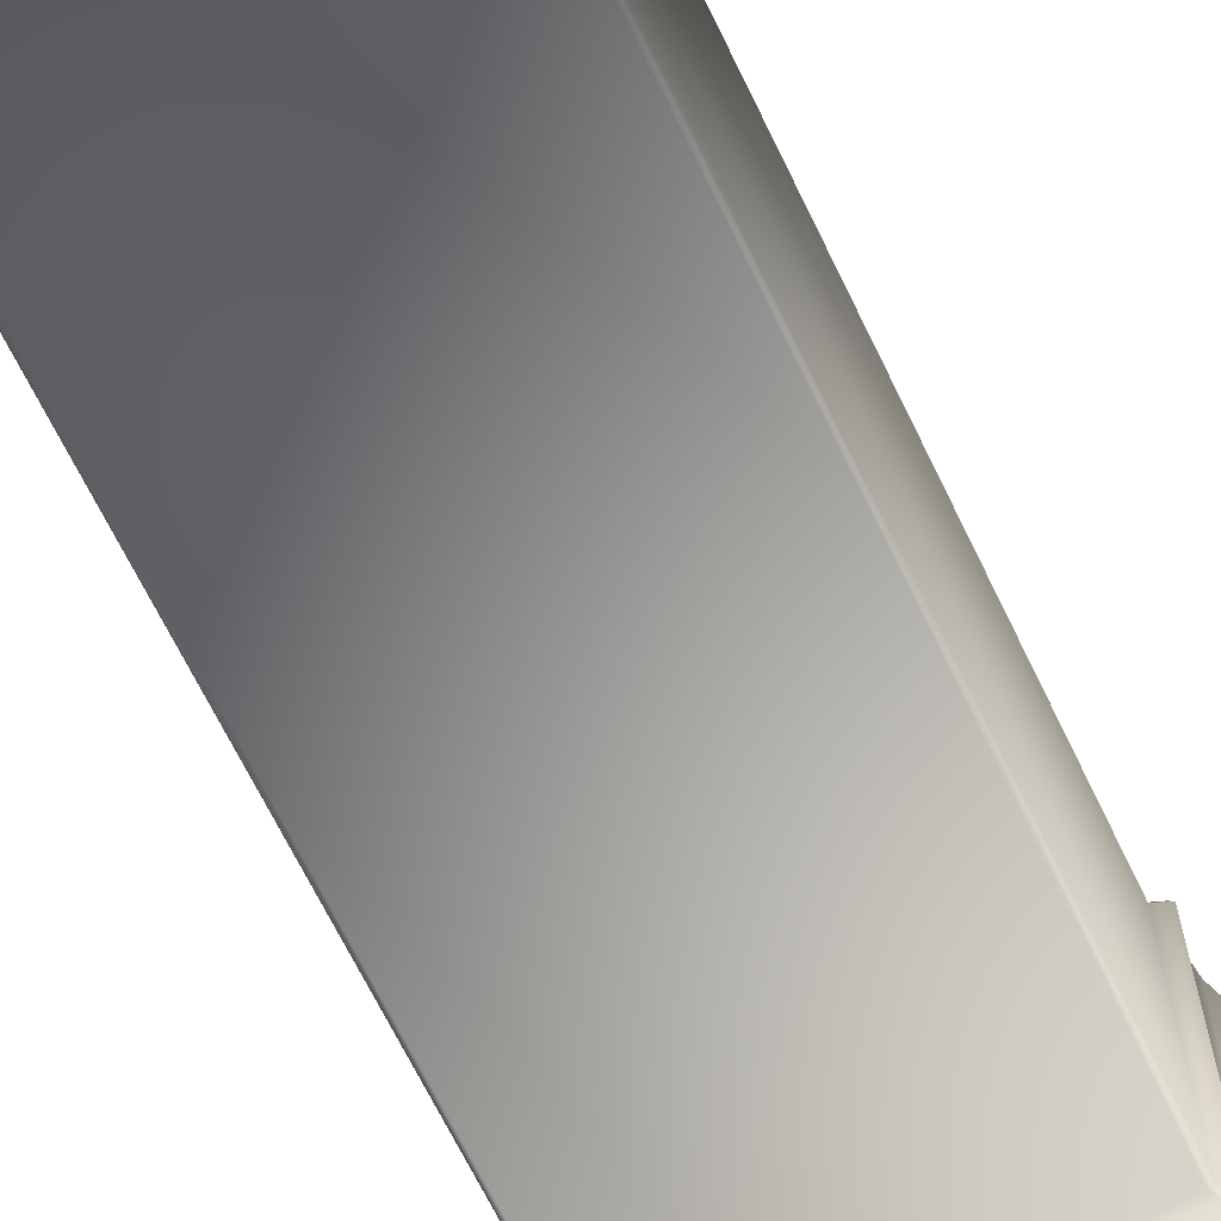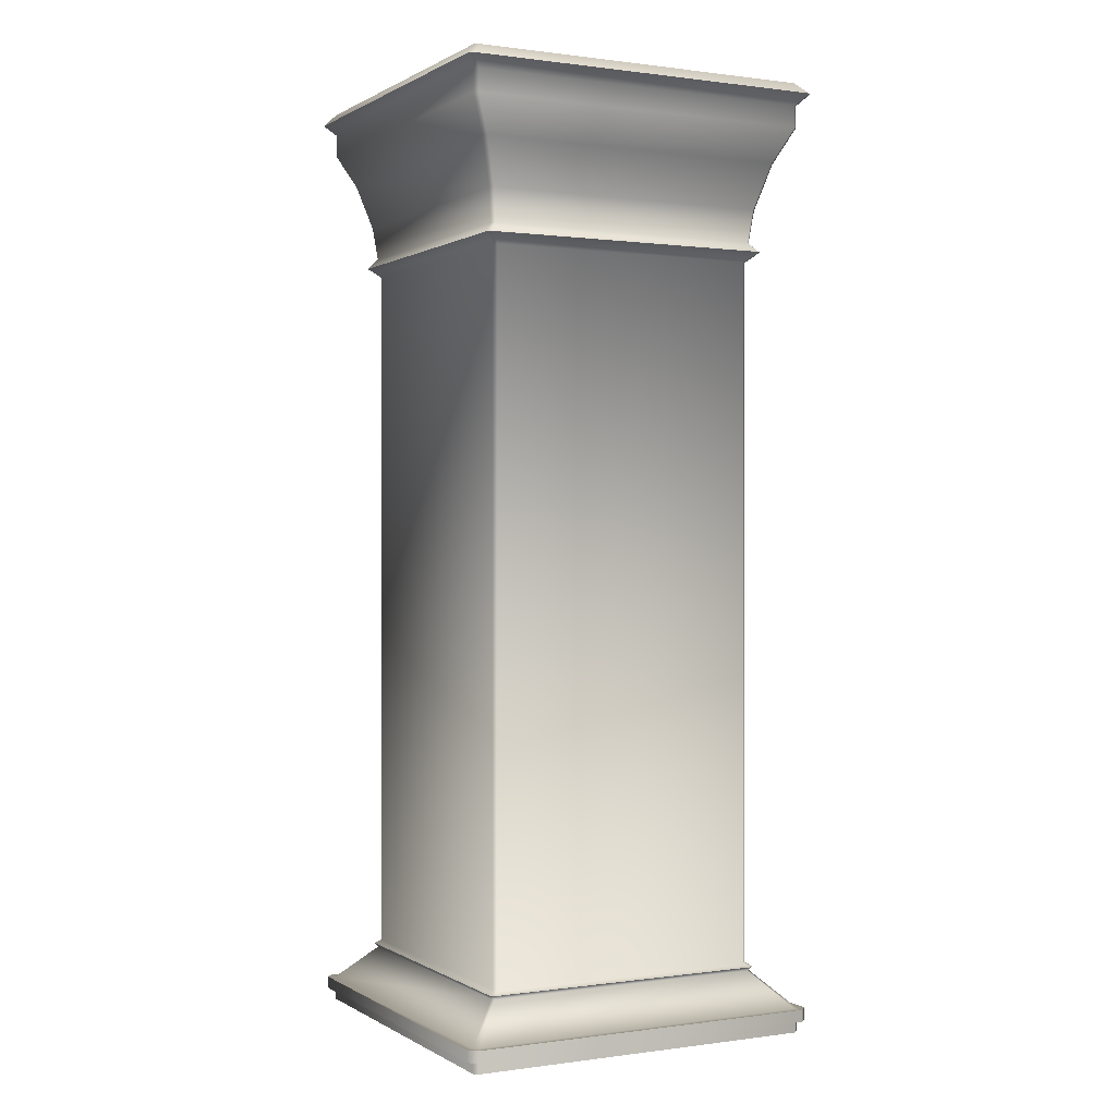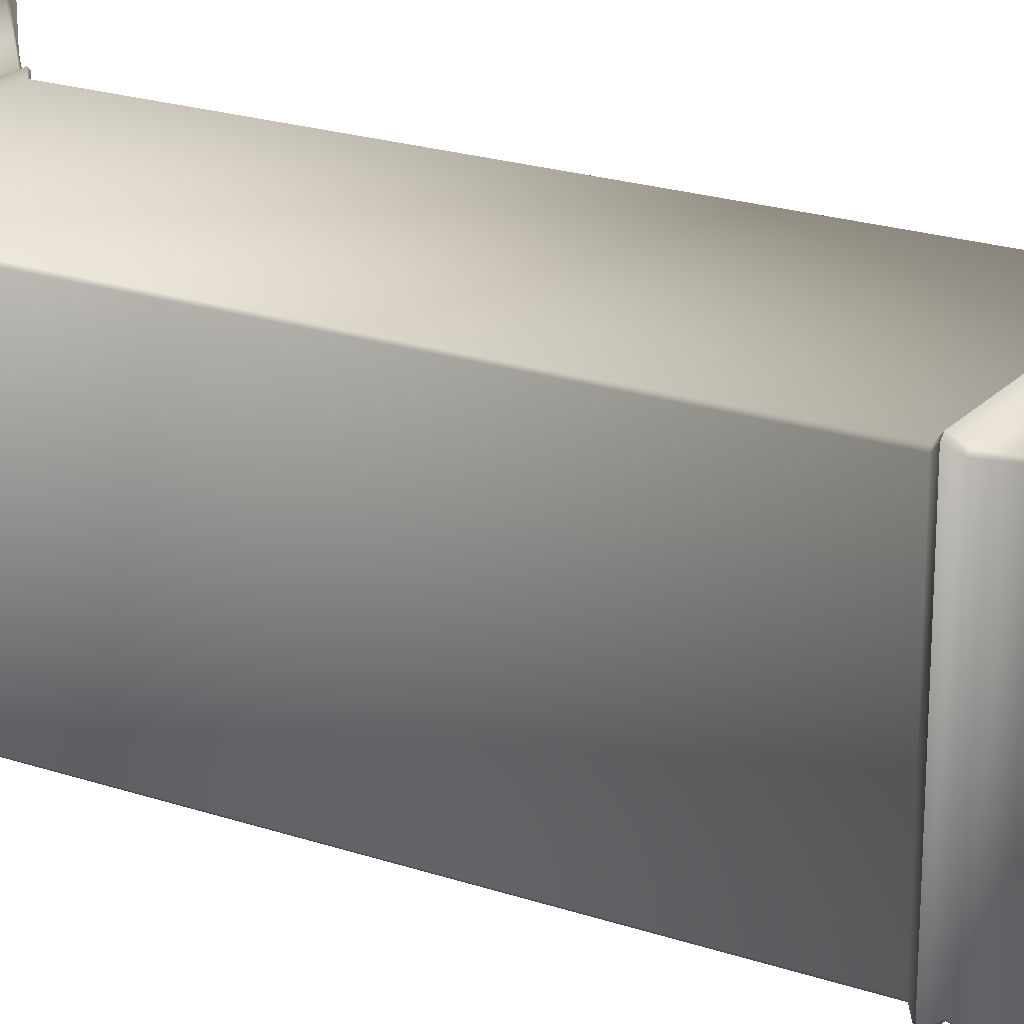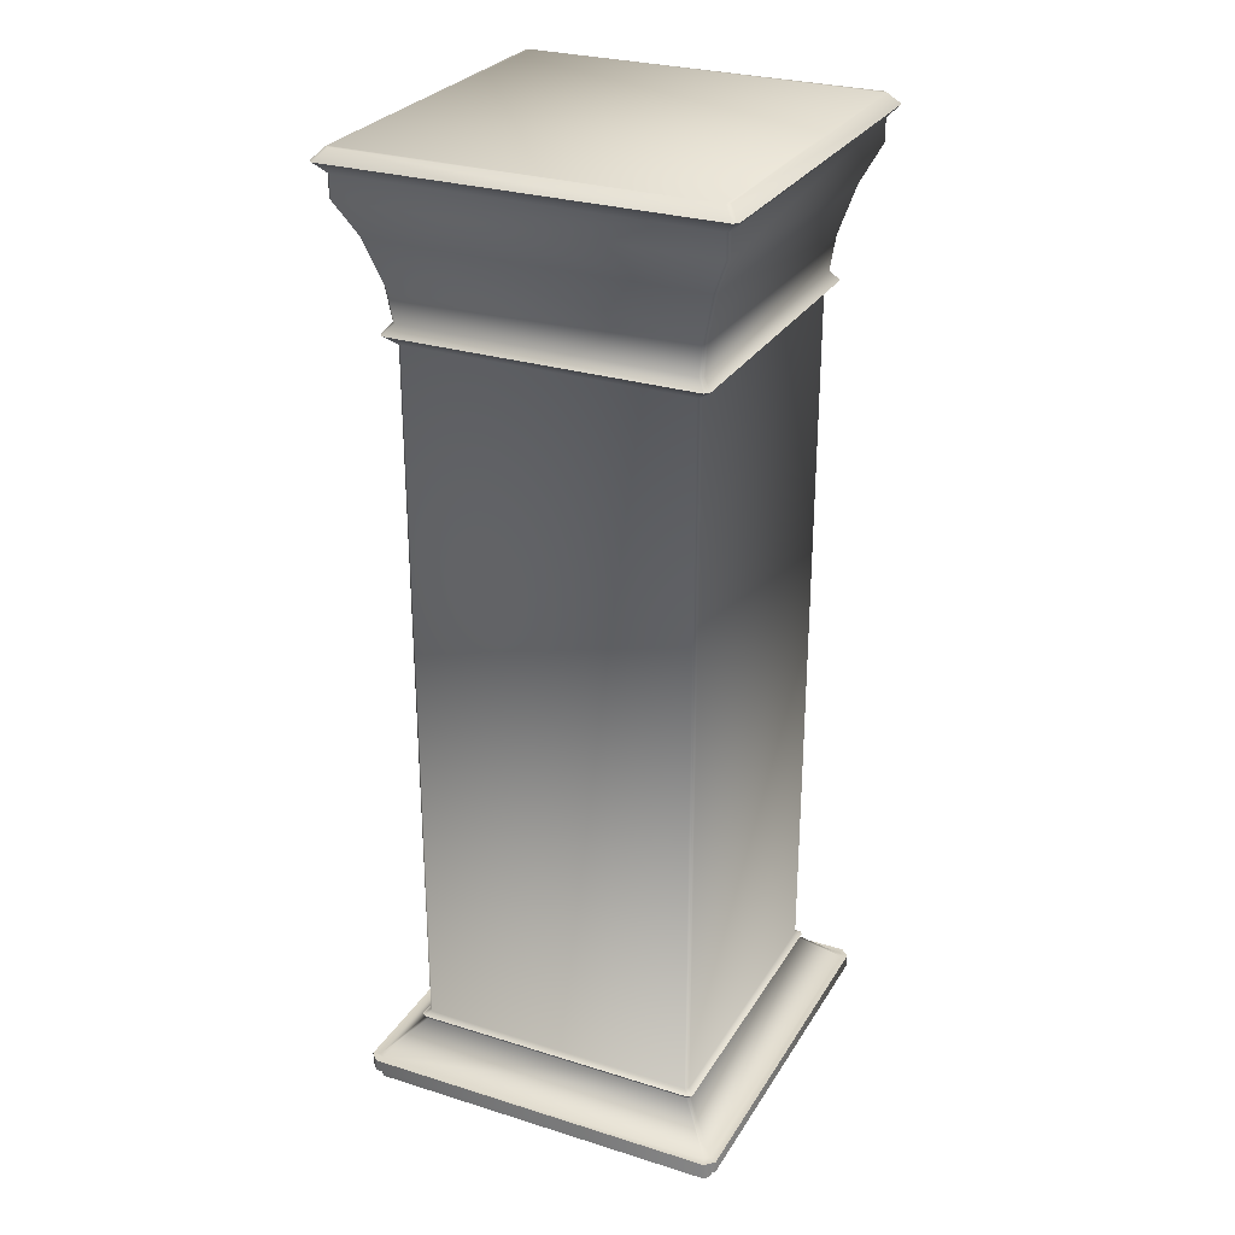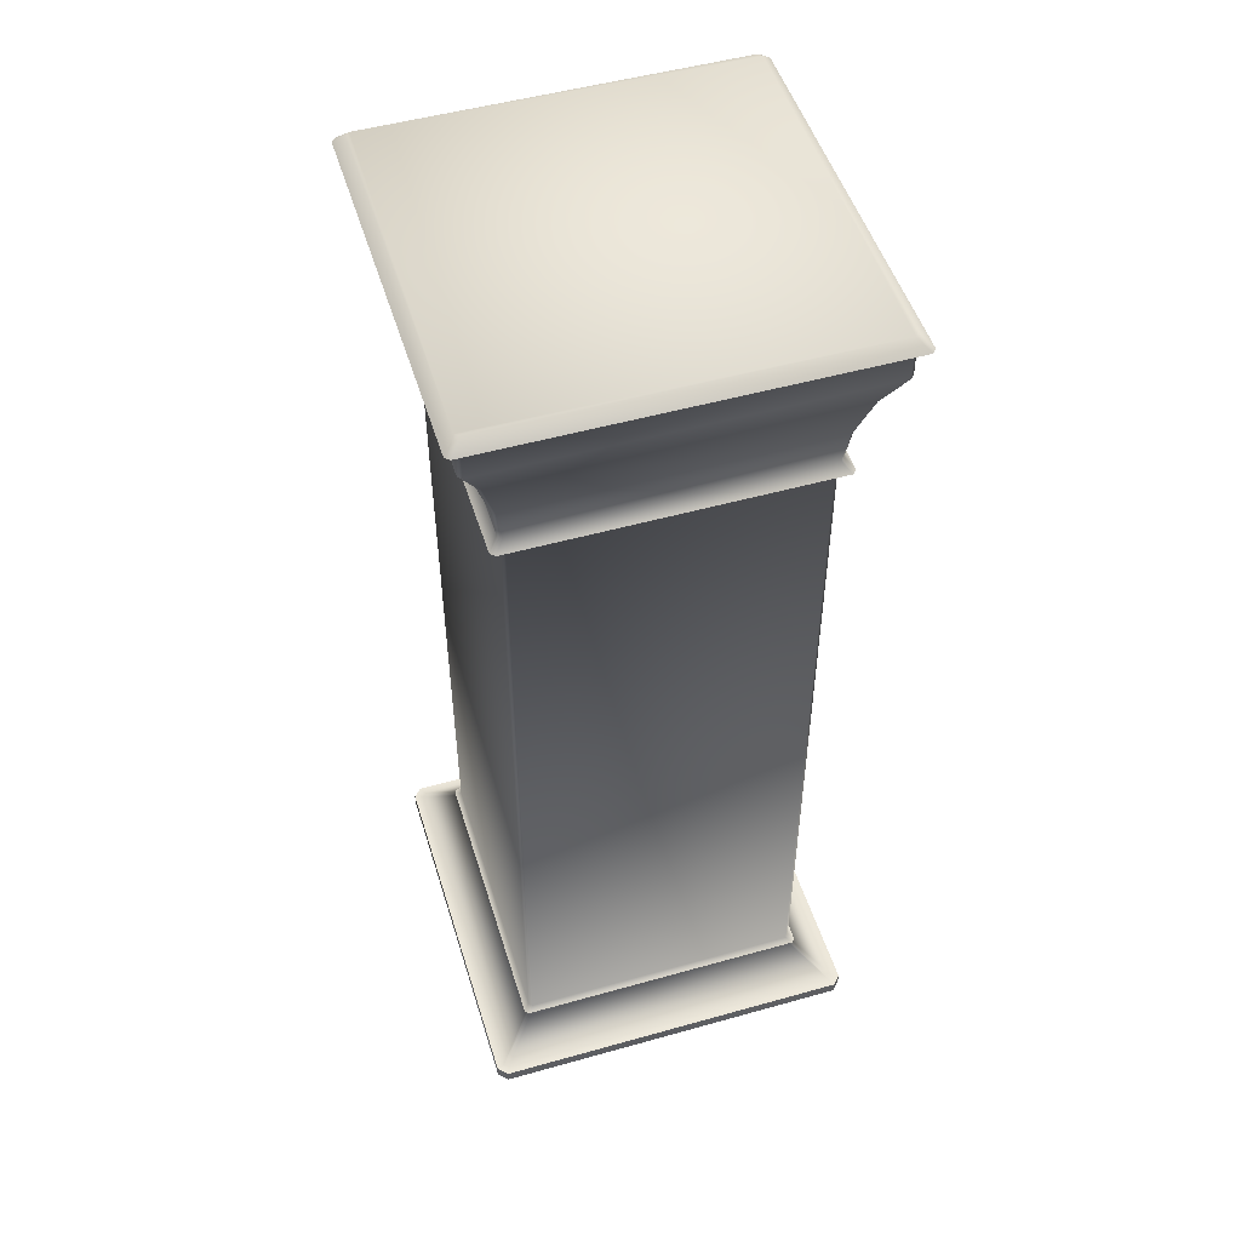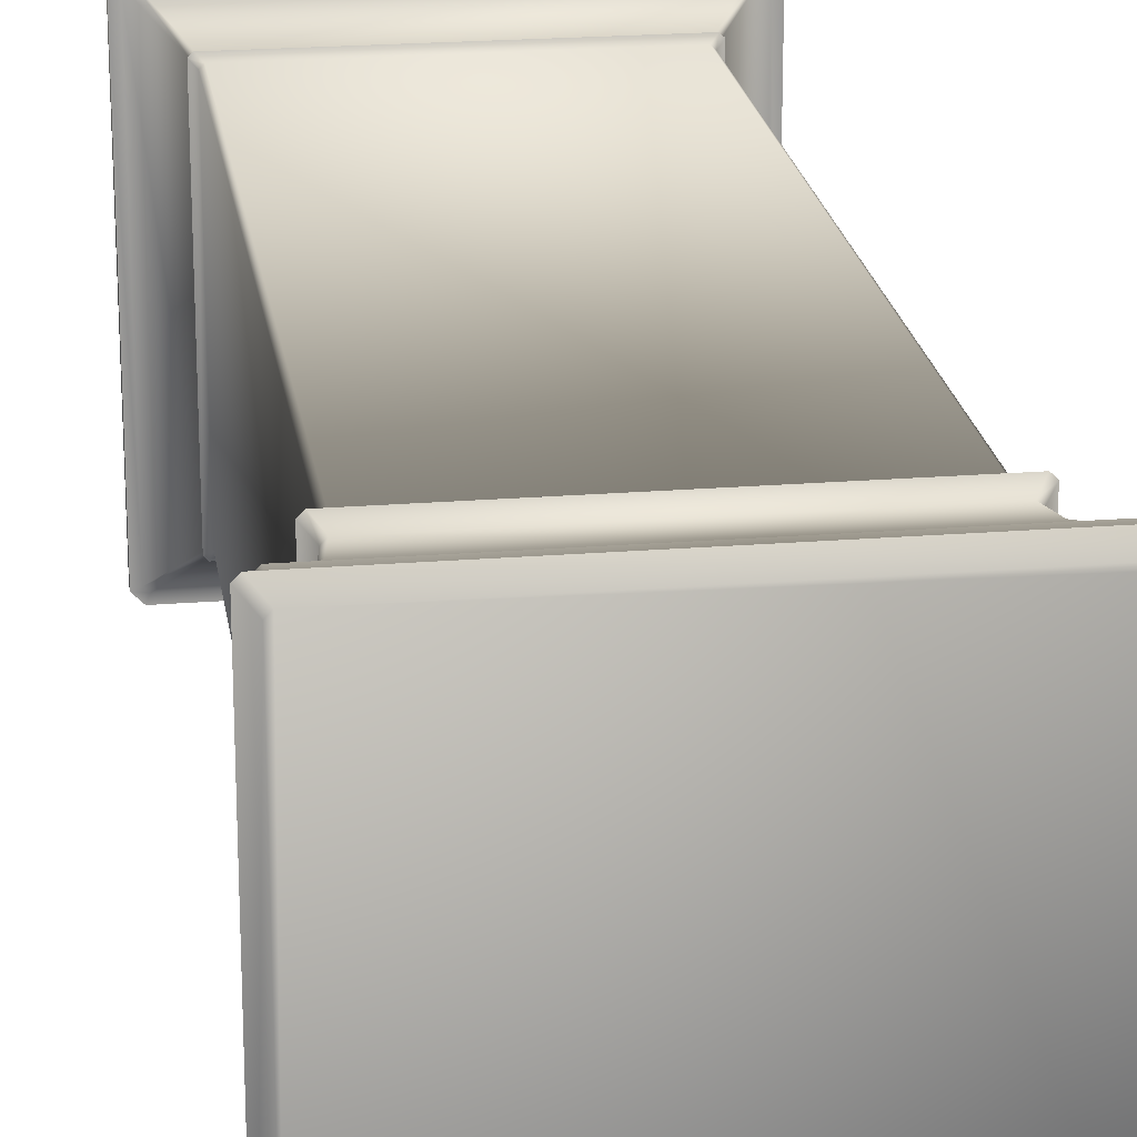
<metadata>
{"format":"obj","ext":"obj","renderer":"f3d","projection":"perspective","resolution":1024,"background":"white","views":[{"elev":-67.9,"azim":25.9,"up":"+Z"},{"elev":0.4,"azim":-117.4,"up":"+Y"},{"elev":21.8,"azim":120.5,"up":"+Z"},{"elev":28.0,"azim":25.4,"up":"+Y"},{"elev":50.6,"azim":162.9,"up":"+Y"},{"elev":21.3,"azim":171.7,"up":"+Z"}]}
</metadata>
<code>
o sponza_26
v 45.66 69.53 24.05
v 45.74 69.53 24.13
v 52.63 69.53 24.13
v 45.74 69.53 17.08
v 52.71 69.53 24.05
v 52.71 69.53 17.16
v 52.63 69.53 17.08
v 45.66 69.53 17.16
v 46.46 66.04 17.81
v 51.9 66.04 17.81
v 51.91 52.03 17.81
v 46.46 52.03 17.81
v 51.98 66.04 17.89
v 51.98 66.04 23.33
v 51.98 52.03 23.33
v 51.98 52.03 17.88
v 51.9 66.04 23.4
v 46.46 66.04 23.4
v 46.46 52.03 23.4
v 51.91 52.03 23.4
v 46.39 66.04 23.33
v 46.39 66.04 17.89
v 46.39 52.03 17.88
v 46.39 52.03 23.33
v 46.41 66.42 17.76
v 46.32 67.07 17.68
v 52.04 67.07 17.68
v 51.96 66.42 17.76
v 52.03 66.42 17.83
v 52.11 67.07 17.75
v 52.11 67.07 23.47
v 52.03 66.42 23.38
v 51.96 66.42 23.46
v 52.04 67.07 23.54
v 46.32 67.07 23.54
v 46.41 66.42 23.46
v 46.33 66.42 23.38
v 46.25 67.07 23.47
v 46.25 67.07 17.75
v 46.33 66.42 17.83
v 45.73 69.1 17.08
v 52.63 69.1 17.08
v 52.64 68.66 17.08
v 45.73 68.66 17.08
v 52.71 69.1 17.16
v 52.71 69.1 24.06
v 52.71 68.66 24.06
v 52.71 68.66 17.15
v 52.63 69.1 24.13
v 45.73 69.1 24.13
v 45.73 68.66 24.13
v 52.64 68.66 24.13
v 45.66 69.1 24.06
v 45.66 69.1 17.16
v 45.66 68.66 17.15
v 45.66 68.66 24.06
v 46.25 66.23 17.59
v 52.12 66.23 17.59
v 52.2 66.23 17.68
v 52.2 66.23 23.54
v 52.12 66.23 23.62
v 46.25 66.23 23.62
v 46.17 66.23 23.54
v 46.17 66.23 17.68
v 45.54 69.31 16.88
v 52.83 69.31 16.88
v 52.91 69.31 16.96
v 52.91 69.31 24.25
v 52.83 69.31 24.34
v 45.54 69.31 24.34
v 45.45 69.31 24.25
v 45.45 69.31 16.96
v 46.06 67.97 17.42
v 52.3 67.97 17.42
v 52.37 67.97 17.49
v 52.37 67.97 23.73
v 52.3 67.97 23.8
v 46.06 67.97 23.8
v 45.99 67.97 23.73
v 45.99 67.97 17.49
v 45.63 51.18 17.14
v 45.63 51.18 24.07
v 46.33 51.88 23.39
v 46.33 51.88 17.82
v 45.72 51.18 24.16
v 46.4 51.88 23.46
v 52.65 51.18 24.16
v 51.97 51.88 23.46
v 52.73 51.18 24.07
v 52.04 51.88 23.39
v 52.73 51.18 17.14
v 52.04 51.88 17.82
v 52.65 51.18 17.06
v 51.97 51.88 17.75
v 45.72 51.18 17.06
v 46.4 51.88 17.75
v 45.49 50.95 17.08
v 45.49 50.95 24.13
v 45.49 51.18 24.13
v 45.49 51.18 17.08
v 45.66 50.95 24.3
v 45.66 51.18 24.3
v 52.71 50.95 24.3
v 52.71 51.18 24.3
v 52.88 50.95 24.13
v 52.88 51.18 24.13
v 52.88 50.95 17.08
v 52.88 51.18 17.08
v 52.71 50.95 16.91
v 52.71 51.18 16.91
v 45.66 50.95 16.91
v 45.66 51.18 16.91
v 46.28 51.96 23.44
v 46.28 51.96 17.77
v 52.02 51.96 23.51
v 46.35 51.96 23.51
v 52.09 51.96 17.77
v 52.09 51.96 23.44
v 46.35 51.96 17.7
v 52.02 51.96 17.7
v 45.63 50.95 17.14
v 45.63 50.71 17.14
v 45.63 50.71 24.07
v 45.63 50.95 24.07
v 45.72 50.71 24.16
v 45.72 50.95 24.16
v 52.65 50.71 24.16
v 52.65 50.95 24.16
v 52.73 50.71 24.07
v 52.73 50.95 24.07
v 52.73 50.71 17.14
v 52.73 50.95 17.14
v 52.65 50.71 17.06
v 52.65 50.95 17.06
v 45.72 50.71 17.06
v 45.72 50.95 17.06
v 46.25 66.23 17.59
v 52.12 66.23 17.59
v 52.2 66.23 17.68
v 52.2 66.23 23.54
v 52.12 66.23 23.62
v 46.25 66.23 23.62
v 46.17 66.23 23.54
v 46.17 66.23 17.68
v 45.54 69.31 16.88
v 52.83 69.31 16.88
v 52.91 69.31 16.96
v 52.91 69.31 24.25
v 52.83 69.31 24.34
v 45.54 69.31 24.34
v 45.45 69.31 24.25
v 45.45 69.31 16.96
v 45.49 50.95 17.08
v 45.49 50.95 24.13
v 45.49 51.18 24.13
v 45.49 51.18 17.08
v 45.66 50.95 24.3
v 45.66 51.18 24.3
v 52.71 50.95 24.3
v 52.71 51.18 24.3
v 52.88 50.95 24.13
v 52.88 51.18 24.13
v 52.88 50.95 17.08
v 52.88 51.18 17.08
v 52.71 50.95 16.91
v 52.71 51.18 16.91
v 45.66 50.95 16.91
v 45.66 51.18 16.91
v 46.28 51.96 23.44
v 46.28 51.96 17.77
v 52.02 51.96 23.51
v 46.35 51.96 23.51
v 52.09 51.96 17.77
v 52.09 51.96 23.44
v 46.35 51.96 17.7
v 52.02 51.96 17.7
v 45.63 50.95 17.14
v 45.63 50.95 24.07
v 45.72 50.95 24.16
v 52.65 50.95 24.16
v 52.73 50.95 24.07
v 52.73 50.95 17.14
v 52.65 50.95 17.06
v 45.72 50.95 17.06
f 1 2 3
f 1 3 4
f 3 5 6
f 3 6 4
f 6 7 4
f 8 1 4
f 9 10 11
f 9 11 12
f 13 14 15
f 13 15 16
f 17 18 19
f 17 19 20
f 21 22 23
f 21 23 24
f 25 26 27
f 25 27 28
f 29 30 31
f 29 31 32
f 33 34 35
f 33 35 36
f 37 38 39
f 37 39 40
f 41 42 43
f 41 43 44
f 45 46 47
f 45 47 48
f 49 50 51
f 49 51 52
f 53 54 55
f 53 55 56
f 9 137 138
f 9 138 10
f 13 139 140
f 13 140 14
f 17 141 142
f 17 142 18
f 21 143 144
f 21 144 22
f 57 25 28
f 57 28 58
f 59 29 32
f 59 32 60
f 61 33 36
f 61 36 62
f 63 37 40
f 63 40 64
f 41 145 146
f 41 146 42
f 45 147 148
f 45 148 46
f 49 149 150
f 49 150 50
f 53 151 152
f 53 152 54
f 65 4 7
f 65 7 66
f 67 6 5
f 67 5 68
f 69 3 2
f 69 2 70
f 71 1 8
f 71 8 72
f 73 44 43
f 73 43 74
f 75 48 47
f 75 47 76
f 77 52 51
f 77 51 78
f 79 56 55
f 79 55 80
f 26 73 74
f 26 74 27
f 30 75 76
f 30 76 31
f 34 77 78
f 34 78 35
f 38 79 80
f 38 80 39
f 10 13 16
f 10 16 11
f 73 80 55
f 73 55 44
f 14 17 20
f 14 20 15
f 18 21 24
f 18 24 19
f 27 30 29
f 27 29 28
f 12 23 22
f 12 22 9
f 31 34 33
f 31 33 32
f 35 38 37
f 35 37 36
f 54 41 44
f 54 44 55
f 42 45 48
f 42 48 43
f 46 49 52
f 46 52 47
f 50 53 56
f 50 56 51
f 59 58 28
f 59 28 29
f 57 64 40
f 57 40 25
f 61 60 32
f 61 32 33
f 63 62 36
f 63 36 37
f 13 10 138
f 13 138 139
f 9 22 144
f 9 144 137
f 17 14 140
f 17 140 141
f 21 18 142
f 21 142 143
f 152 145 41
f 152 41 54
f 146 147 45
f 146 45 42
f 148 149 49
f 148 49 46
f 150 151 53
f 150 53 50
f 8 4 65
f 8 65 72
f 7 6 67
f 7 67 66
f 5 3 69
f 5 69 68
f 2 1 71
f 2 71 70
f 25 40 39
f 25 39 26
f 43 48 75
f 43 75 74
f 47 52 77
f 47 77 76
f 51 56 79
f 51 79 78
f 80 73 26
f 80 26 39
f 74 75 30
f 74 30 27
f 76 77 34
f 76 34 31
f 78 79 38
f 78 38 35
f 81 82 83
f 81 83 84
f 82 85 86
f 82 86 83
f 85 87 88
f 85 88 86
f 87 89 90
f 87 90 88
f 89 91 92
f 89 92 90
f 91 93 94
f 91 94 92
f 93 95 96
f 93 96 94
f 95 81 84
f 95 84 96
f 153 154 155
f 153 155 156
f 154 157 158
f 154 158 155
f 157 159 160
f 157 160 158
f 159 161 162
f 159 162 160
f 161 163 164
f 161 164 162
f 163 165 166
f 163 166 164
f 165 167 168
f 165 168 166
f 167 153 156
f 167 156 168
f 83 169 170
f 83 170 84
f 88 171 172
f 88 172 86
f 92 173 174
f 92 174 90
f 96 175 176
f 96 176 94
f 84 170 175
f 84 175 96
f 94 176 173
f 94 173 92
f 86 172 169
f 86 169 83
f 90 174 171
f 90 171 88
f 177 122 123
f 177 123 178
f 178 123 125
f 178 125 179
f 179 125 127
f 179 127 180
f 180 127 129
f 180 129 181
f 181 129 131
f 181 131 182
f 182 131 133
f 182 133 183
f 183 133 135
f 183 135 184
f 184 135 122
f 184 122 177
f 113 24 23
f 113 23 114
f 115 20 19
f 115 19 116
f 117 16 15
f 117 15 118
f 119 12 11
f 119 11 120
f 114 23 12
f 114 12 119
f 120 11 16
f 120 16 117
f 116 19 24
f 116 24 113
f 118 15 20
f 118 20 115
f 100 99 82
f 100 82 81
f 99 102 85
f 99 85 82
f 102 104 87
f 102 87 85
f 104 106 89
f 104 89 87
f 106 108 91
f 106 91 89
f 108 110 93
f 108 93 91
f 110 112 95
f 110 95 93
f 112 100 81
f 112 81 95
f 98 97 121
f 98 121 124
f 97 111 136
f 97 136 121
f 111 109 134
f 111 134 136
f 109 107 132
f 109 132 134
f 107 105 130
f 107 130 132
f 105 103 128
f 105 128 130
f 103 101 126
f 103 126 128
f 101 98 124
f 101 124 126

</code>
